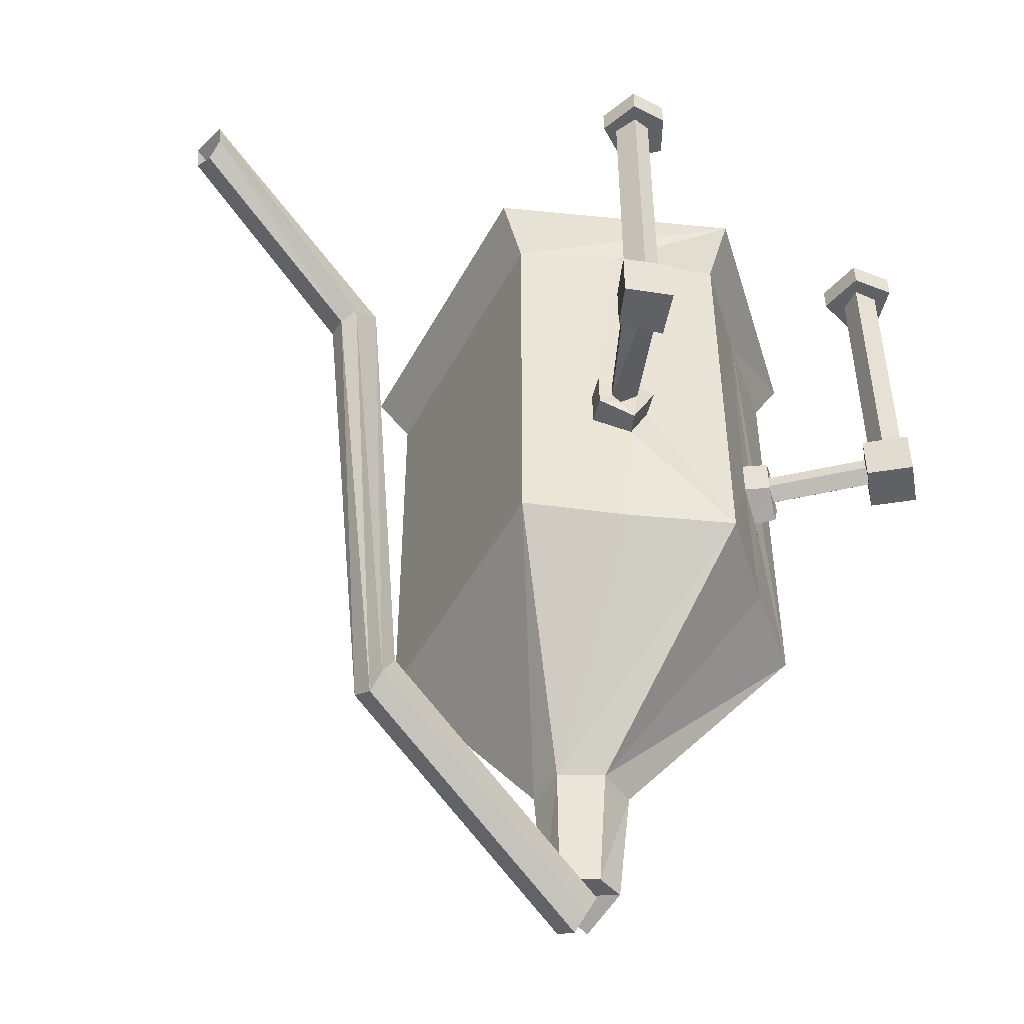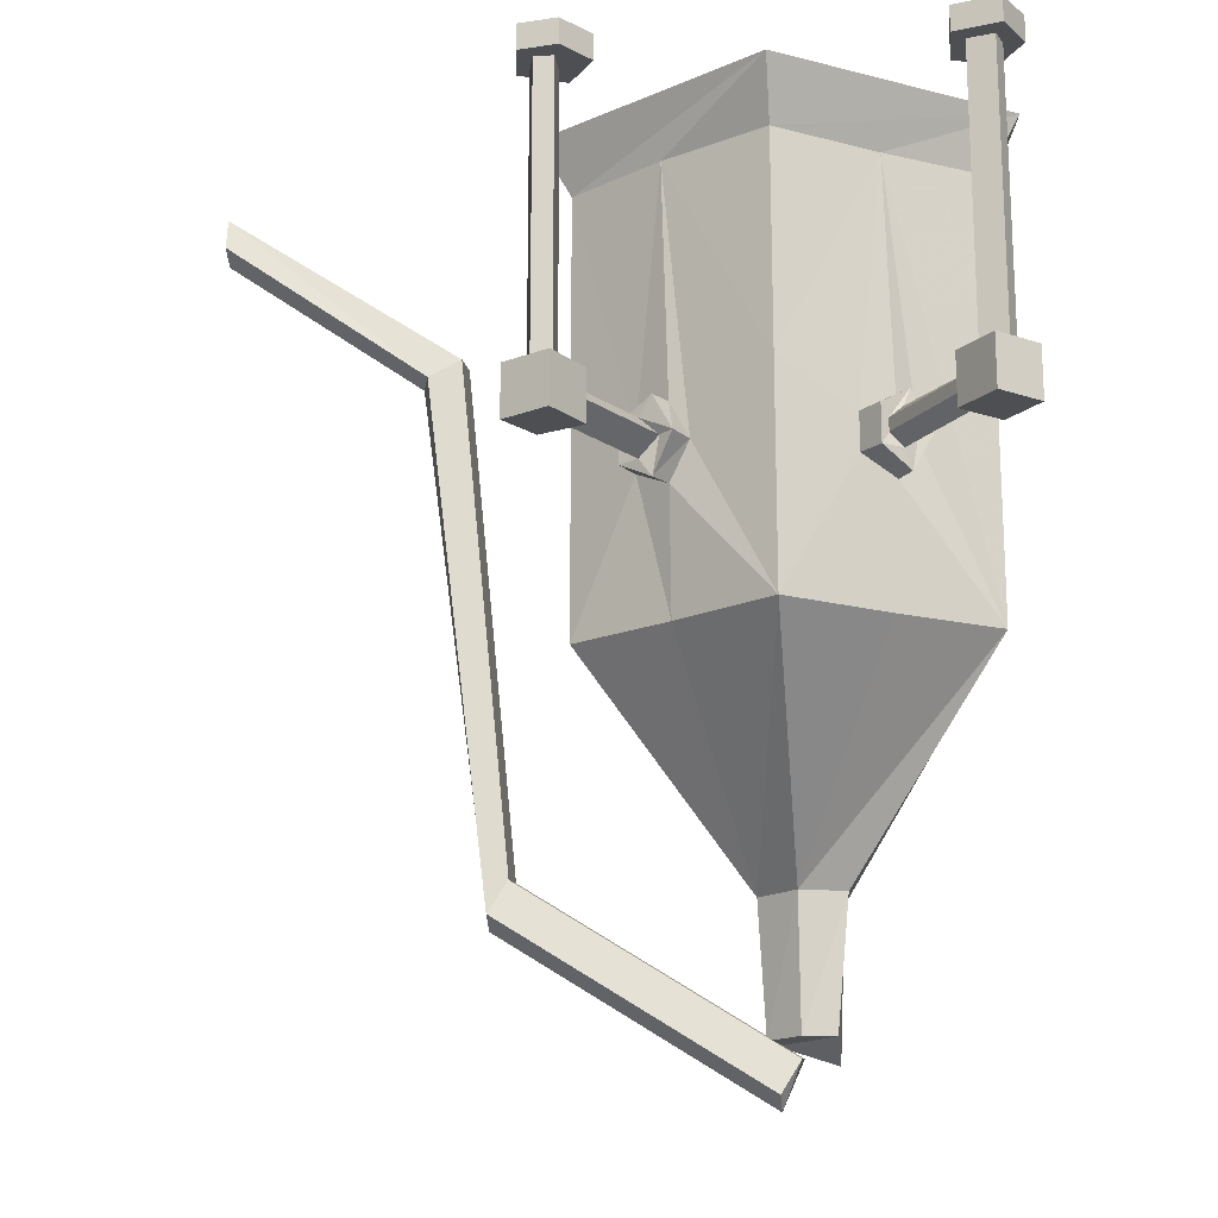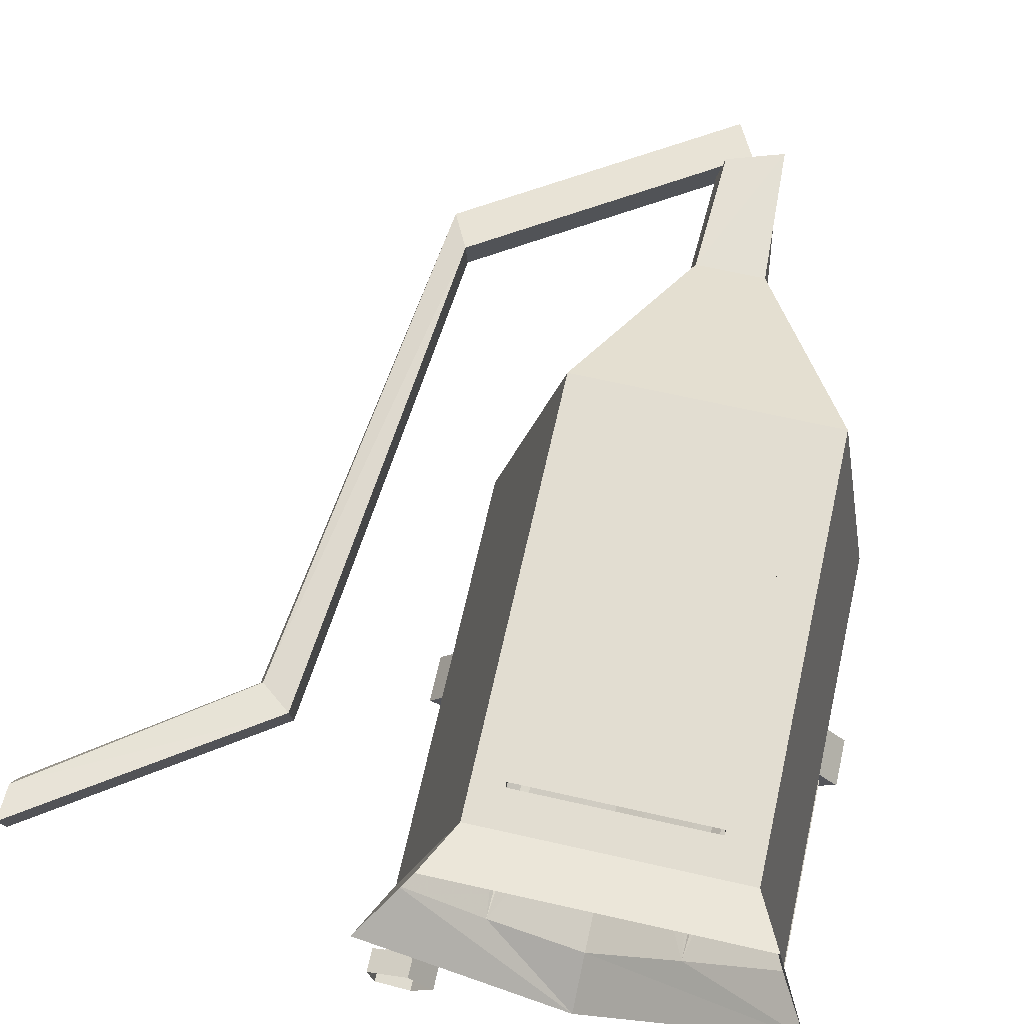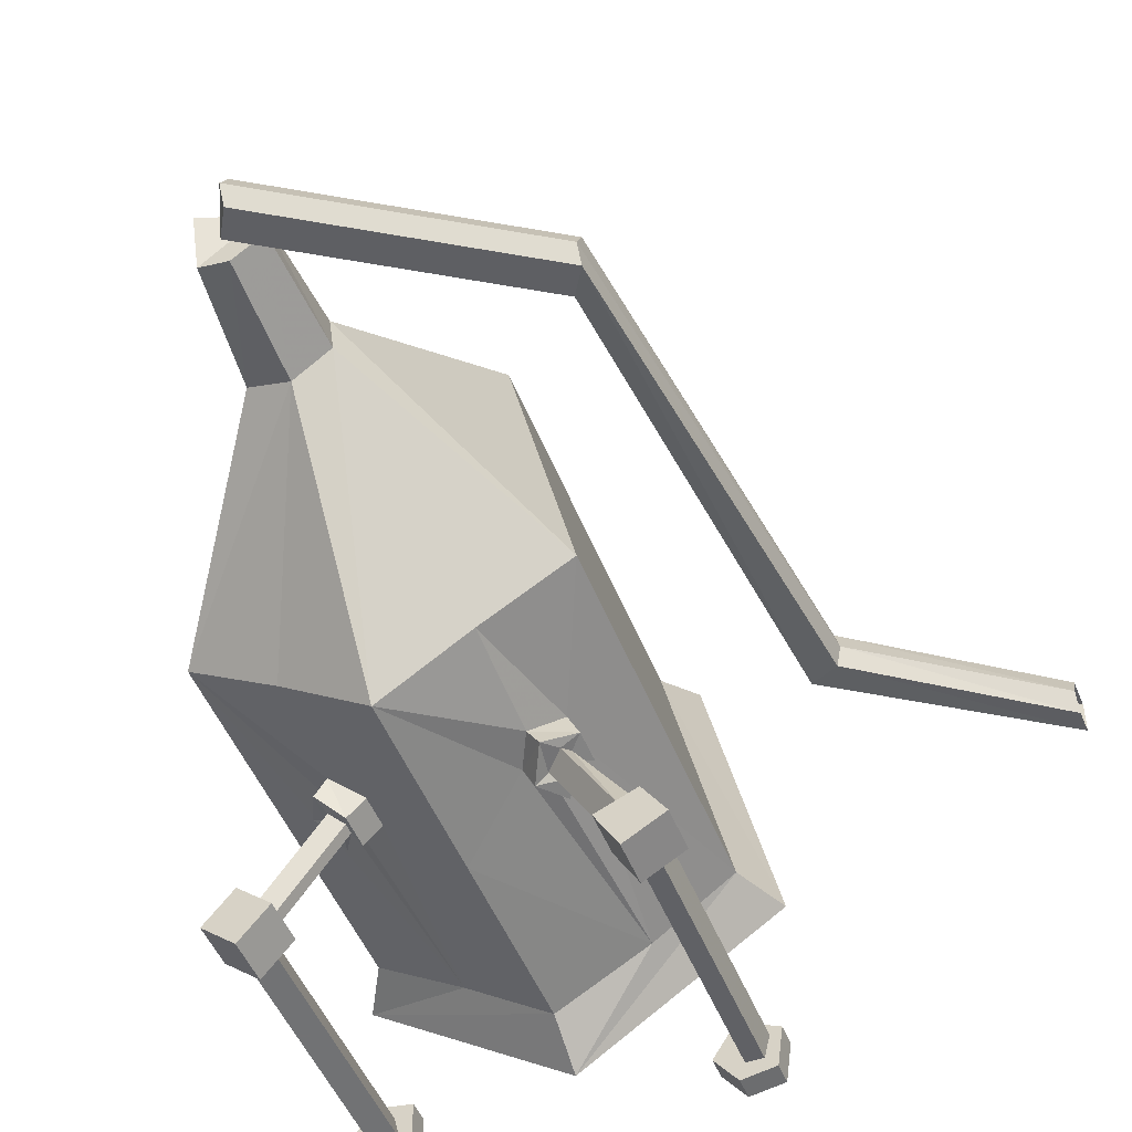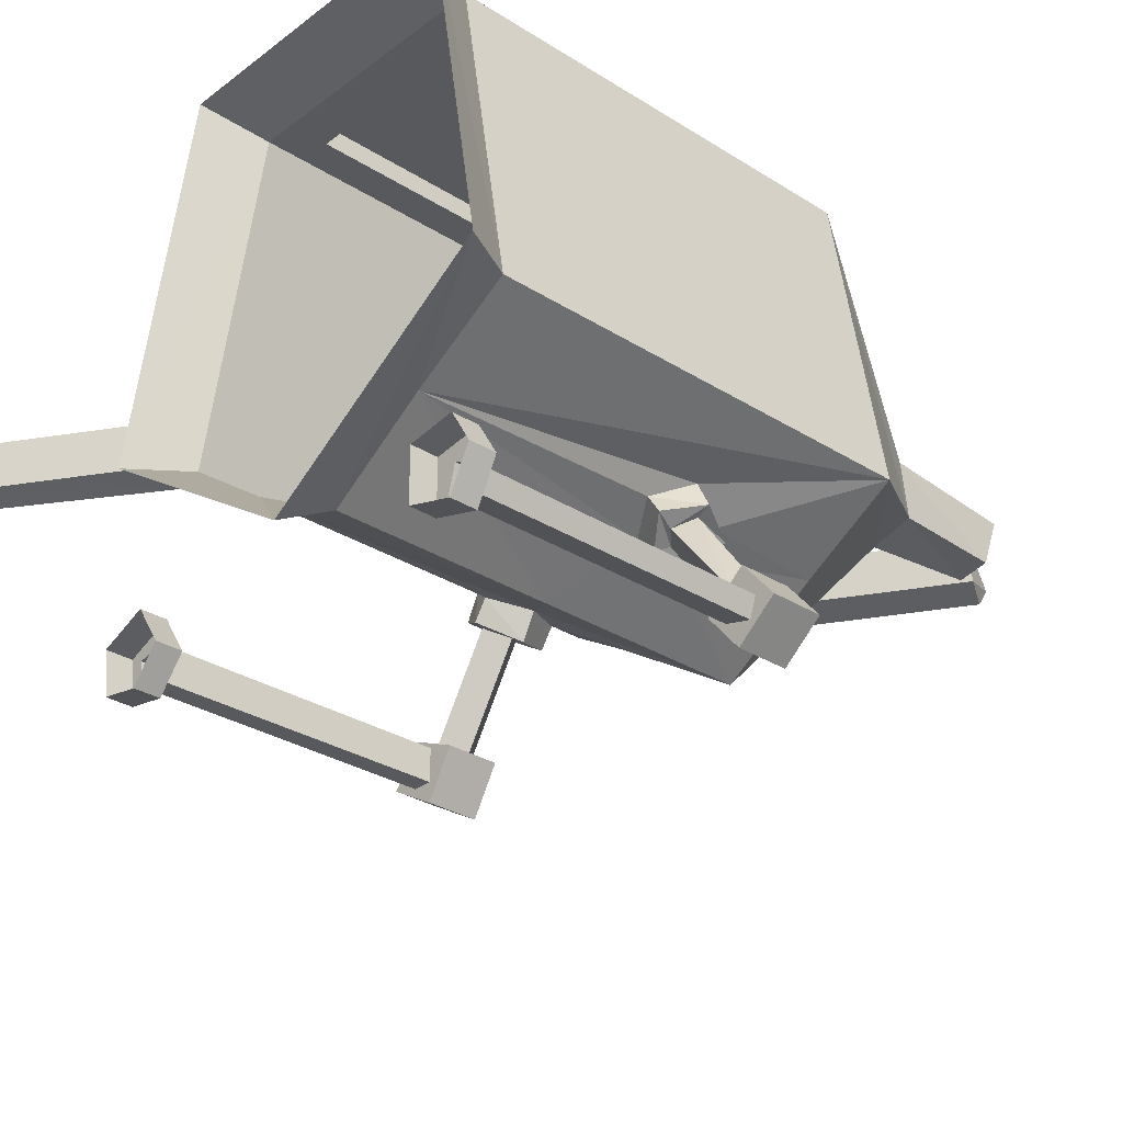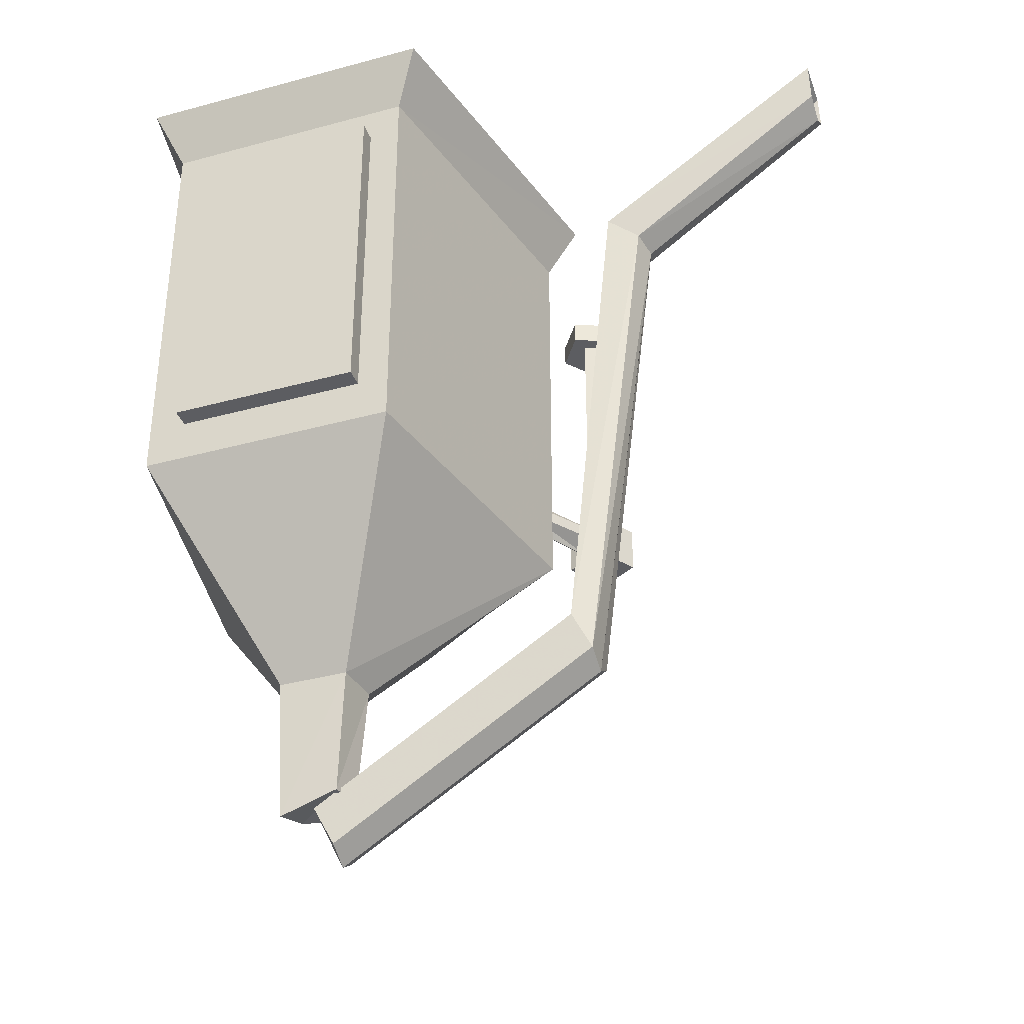
<metadata>
{"format":"obj","ext":"obj","renderer":"f3d","projection":"perspective","resolution":1024,"background":"white","views":[{"elev":-47.3,"azim":140.2,"up":"+Y"},{"elev":-17.7,"azim":-173.2,"up":"+Y"},{"elev":68.6,"azim":-167.3,"up":"+Z"},{"elev":-50.0,"azim":21.3,"up":"+Z"},{"elev":-29.7,"azim":-132.7,"up":"+Z"},{"elev":-37.2,"azim":19.4,"up":"+Y"}]}
</metadata>
<code>
v -0.3438 -0.6016 0.2344
v -0.4062 -0.6016 -0.1406
v -0.2266 -0.8516 -0.007812
v -0.2188 -0.8516 0.07031
v -0.02344 -0.6016 0.2344
v -0.0625 -0.5469 0.2344
v -0.2969 -0.5469 0.2344
v -0.2969 -0.1172 0.2344
v -0.3438 -0.07031 0.2344
v -0.4062 -0.07031 -0.1406
v -0.2891 -0.07031 -0.2109
v -0.3203 -0.4062 -0.1875
v -0.2969 -0.4531 -0.2109
v -0.2891 -0.6016 -0.2109
v -0.1719 -0.8516 -0.02344
v -0.1719 -1.008 -0.007812
v -0.2109 -1.008 0
v -0.2109 -1.031 0.0625
v -0.1328 -0.8516 0.07031
v 0.0625 -0.6016 -0.1406
v 0.0625 -0.07031 -0.1406
v -0.02344 -0.07031 0.2344
v -0.0625 -0.1172 0.2344
v -0.0625 -0.1172 0.2578
v -0.0625 -0.5469 0.2578
v -0.2969 -0.5469 0.2578
v -0.2969 -0.1172 0.2578
v -0.1719 -0.6016 -0.2891
v -0.05469 -0.6016 -0.2109
v -0.125 -0.8516 0.01562
v -0.2578 -0.4297 -0.2344
v -0.1719 -0.3359 -0.2891
v -0.07812 -0.4062 -0.2344
v -0.05469 -0.4531 -0.2266
v -0.01562 -0.4297 -0.1953
v -0.1406 -1.008 0.0625
v -0.1328 -1.008 0.02344
v -0.375 0 0.2656
v -0.4453 0 -0.1484
v -0.1719 -0.07031 -0.2891
v -0.2578 -0.3828 -0.2344
v -0.2969 -0.3594 -0.2109
v -0.3359 -0.4062 -0.2188
v -0.3125 -0.4531 -0.2344
v -0.2812 -0.4297 -0.2578
v -0.1719 0 -0.3281
v -0.04688 -0.07031 -0.2188
v -0.05469 -0.3594 -0.2266
v -0.0625 -0.4062 -0.2656
v -0.03906 -0.4531 -0.25
v 0 -0.4297 -0.2266
v 0 -0.3828 -0.2266
v -0.01562 -0.3828 -0.1953
v 0.1016 0 -0.1484
v 0.007812 0 0.2656
v -0.3125 -0.3594 -0.2344
v -0.3047 -0.3828 -0.2422
v -0.3203 -0.4062 -0.2266
v -0.3047 -0.4297 -0.2422
v -0.2891 -0.4141 -0.25
v -0.2812 -0.3828 -0.2578
v -0.2891 -0.3984 -0.25
v -0.3672 -0.3984 -0.3594
v -0.3906 -0.3828 -0.3516
v -0.3984 -0.4062 -0.3359
v -0.3828 -0.4297 -0.3516
v -0.3672 -0.4141 -0.3594
v -0.4453 -0.4375 -0.375
v -0.4062 -0.4375 -0.3281
v -0.4062 -0.375 -0.3281
v -0.4453 -0.375 -0.375
v -0.3984 -0.4375 -0.4141
v -0.3594 -0.4375 -0.3672
v -0.3594 -0.375 -0.3672
v -0.3984 -0.375 -0.4141
v -0.3672 0 -0.3984
v -0.3672 -0.03125 -0.3984
v -0.4219 -0.03125 -0.4141
v -0.4219 0 -0.4141
v -0.4453 -0.03125 -0.3672
v -0.4453 0 -0.3672
v -0.4219 -0.03125 -0.3281
v -0.4219 0 -0.3281
v -0.3672 -0.03125 -0.3359
v -0.3672 0 -0.3359
v -0.3828 -0.03125 -0.3828
v -0.4141 -0.03125 -0.3906
v -0.4219 -0.03125 -0.3672
v -0.4062 -0.03125 -0.3594
v -0.3906 -0.03125 -0.3516
v -0.3906 -0.375 -0.3516
v -0.3828 -0.375 -0.3828
v -0.4141 -0.375 -0.3906
v -0.4219 -0.375 -0.3672
v -0.4062 -0.375 -0.3594
v -0.03906 -0.3594 -0.25
v -0.02344 -0.3828 -0.2422
v -0.04688 -0.4062 -0.25
v -0.02344 -0.4297 -0.2422
v -0.01562 -0.4141 -0.2344
v -0.01562 -0.3984 -0.2344
v 0.0625 -0.3984 -0.3438
v 0.04688 -0.3828 -0.3594
v 0.02344 -0.4062 -0.3672
v 0.04688 -0.4297 -0.3594
v 0.0625 -0.4141 -0.3438
v 0.04688 -0.4375 -0.4219
v 0.01562 -0.4375 -0.3672
v 0.01562 -0.375 -0.3672
v 0.04688 -0.375 -0.4219
v 0.1016 -0.4375 -0.3906
v 0.07031 -0.4375 -0.3438
v 0.07031 -0.375 -0.3438
v 0.1016 -0.375 -0.3906
v 0.09375 0 -0.3594
v 0.09375 -0.03125 -0.3594
v 0.08594 -0.03125 -0.4141
v 0.08594 0 -0.4141
v 0.03906 -0.03125 -0.4219
v 0.03906 0 -0.4219
v 0.007812 -0.03125 -0.3828
v 0.007812 0 -0.3828
v 0.03906 -0.03125 -0.3359
v 0.03906 0 -0.3359
v 0.07812 -0.03125 -0.3672
v 0.07031 -0.03125 -0.3984
v 0.04688 -0.03125 -0.3984
v 0.04688 -0.03125 -0.3828
v 0.04688 -0.03125 -0.3594
v 0.04688 -0.375 -0.3594
v 0.07812 -0.375 -0.3672
v 0.07031 -0.375 -0.3984
v 0.04688 -0.375 -0.3984
v 0.04688 -0.375 -0.3828
v 0.5 -0.04688 0.04688
v 0.5 0 0.05469
v 0.2109 -0.1953 0.05469
v 0.25 -0.2266 0.04688
v 0.5 -0.0625 0.01562
v 0.2578 -0.2344 0.01562
v 0.5 -0.04688 -0.007812
v 0.25 -0.2266 -0.007812
v 0.5 -0.007812 0
v 0.2109 -0.2031 0
v 0.1484 -0.8281 0
v 0.1484 -0.8203 0.05469
v 0.1719 -0.8672 0.04688
v 0.1719 -0.8828 0.01562
v 0.1719 -0.8672 -0.007812
v -0.1484 -1.07 -0.007812
v -0.1719 -1.031 0
v -0.1719 -1.023 0.05469
v -0.1484 -1.07 0.04688
v -0.1484 -1.086 0.01562
f 1 2 3
f 1 3 4
f 1 4 5
f 2 14 15
f 2 15 3
f 3 15 16
f 3 16 17
f 3 17 4
f 4 17 18
f 4 18 19
f 4 19 5
f 5 19 20
f 6 25 7
f 7 25 26
f 28 29 30
f 28 30 15
f 28 15 14
f 29 20 30
f 30 20 19
f 30 19 36
f 30 36 37
f 30 37 15
f 15 37 16
f 18 36 19
f 1 5 6
f 1 6 7
f 1 7 8
f 1 8 9
f 2 10 11
f 2 11 12
f 2 12 13
f 2 13 14
f 5 20 21
f 5 21 22
f 5 22 6
f 6 22 23
f 6 23 24
f 6 24 25
f 7 26 8
f 8 26 27
f 28 14 31
f 28 31 32
f 11 40 32
f 11 32 41
f 11 42 12
f 13 31 14
f 22 9 8
f 22 8 23
f 31 41 32
f 1 9 2
f 2 9 10
f 28 32 33
f 28 33 34
f 28 34 29
f 29 34 35
f 29 35 20
f 16 37 17
f 17 37 36
f 17 36 18
f 11 41 42
f 40 47 32
f 32 47 33
f 33 47 48
f 35 53 20
f 20 53 21
f 21 53 47
f 57 62 63
f 57 63 64
f 57 64 58
f 58 64 65
f 58 65 59
f 59 65 66
f 59 66 60
f 60 66 67
f 60 67 62
f 62 67 63
f 76 77 78
f 76 78 79
f 79 78 80
f 79 80 81
f 81 80 82
f 81 82 83
f 83 82 84
f 83 84 85
f 85 84 77
f 85 77 76
f 86 90 91
f 86 91 92
f 86 92 87
f 87 92 93
f 87 93 88
f 88 93 94
f 88 94 89
f 89 94 95
f 89 95 90
f 90 95 91
f 53 48 47
f 97 101 102
f 97 102 103
f 97 103 98
f 98 103 104
f 98 104 99
f 99 104 105
f 99 105 100
f 100 105 106
f 100 106 101
f 101 106 102
f 115 116 117
f 115 117 118
f 118 117 119
f 118 119 120
f 120 119 121
f 120 121 122
f 122 121 123
f 122 123 124
f 124 123 116
f 124 116 115
f 125 129 130
f 125 130 131
f 125 131 126
f 126 131 132
f 126 132 127
f 127 132 133
f 127 133 128
f 128 133 134
f 128 134 129
f 129 134 130
f 135 136 137
f 135 137 138
f 135 138 139
f 139 138 140
f 139 140 141
f 141 140 142
f 141 142 143
f 143 142 144
f 143 144 136
f 136 144 137
f 137 144 145
f 137 145 146
f 137 146 138
f 138 146 147
f 138 147 140
f 140 147 148
f 140 148 142
f 142 148 149
f 142 149 144
f 144 149 145
f 145 149 150
f 145 150 151
f 145 151 146
f 146 151 152
f 146 152 147
f 147 152 153
f 147 153 148
f 148 153 154
f 148 154 149
f 149 154 150
f 27 26 24
f 24 26 25
f 10 9 38
f 10 38 39
f 10 39 11
f 11 39 40
f 12 42 43
f 12 43 44
f 12 44 13
f 13 44 45
f 13 45 31
f 40 39 46
f 40 46 47
f 33 48 49
f 33 49 50
f 33 50 34
f 34 50 51
f 34 51 35
f 35 51 52
f 35 52 53
f 21 47 46
f 21 46 54
f 21 54 22
f 22 54 55
f 22 55 9
f 9 55 38
f 43 42 56
f 43 56 57
f 43 57 58
f 43 58 44
f 44 58 59
f 44 59 45
f 45 59 60
f 45 60 61
f 45 61 31
f 31 61 41
f 56 42 41
f 56 41 61
f 56 61 62
f 56 62 57
f 60 62 61
f 68 69 70
f 68 70 71
f 68 71 72
f 68 72 69
f 69 72 73
f 69 73 74
f 69 74 70
f 70 74 71
f 71 74 75
f 71 75 72
f 72 75 73
f 73 75 74
f 78 77 86
f 78 86 87
f 78 87 80
f 80 87 88
f 80 88 82
f 82 88 89
f 82 89 84
f 84 89 90
f 84 90 77
f 77 90 86
f 49 48 96
f 49 96 97
f 49 97 98
f 49 98 50
f 50 98 99
f 50 99 51
f 51 99 100
f 51 100 52
f 52 100 101
f 52 101 96
f 52 96 53
f 53 96 48
f 96 101 97
f 107 108 109
f 107 109 110
f 107 110 111
f 107 111 108
f 108 111 112
f 108 112 113
f 108 113 109
f 109 113 110
f 110 113 114
f 110 114 111
f 111 114 112
f 112 114 113
f 117 116 125
f 117 125 126
f 117 126 119
f 119 126 127
f 119 127 121
f 121 127 128
f 121 128 123
f 123 128 129
f 123 129 116
f 116 129 125
f 150 154 151
f 151 154 152
f 152 154 153

</code>
